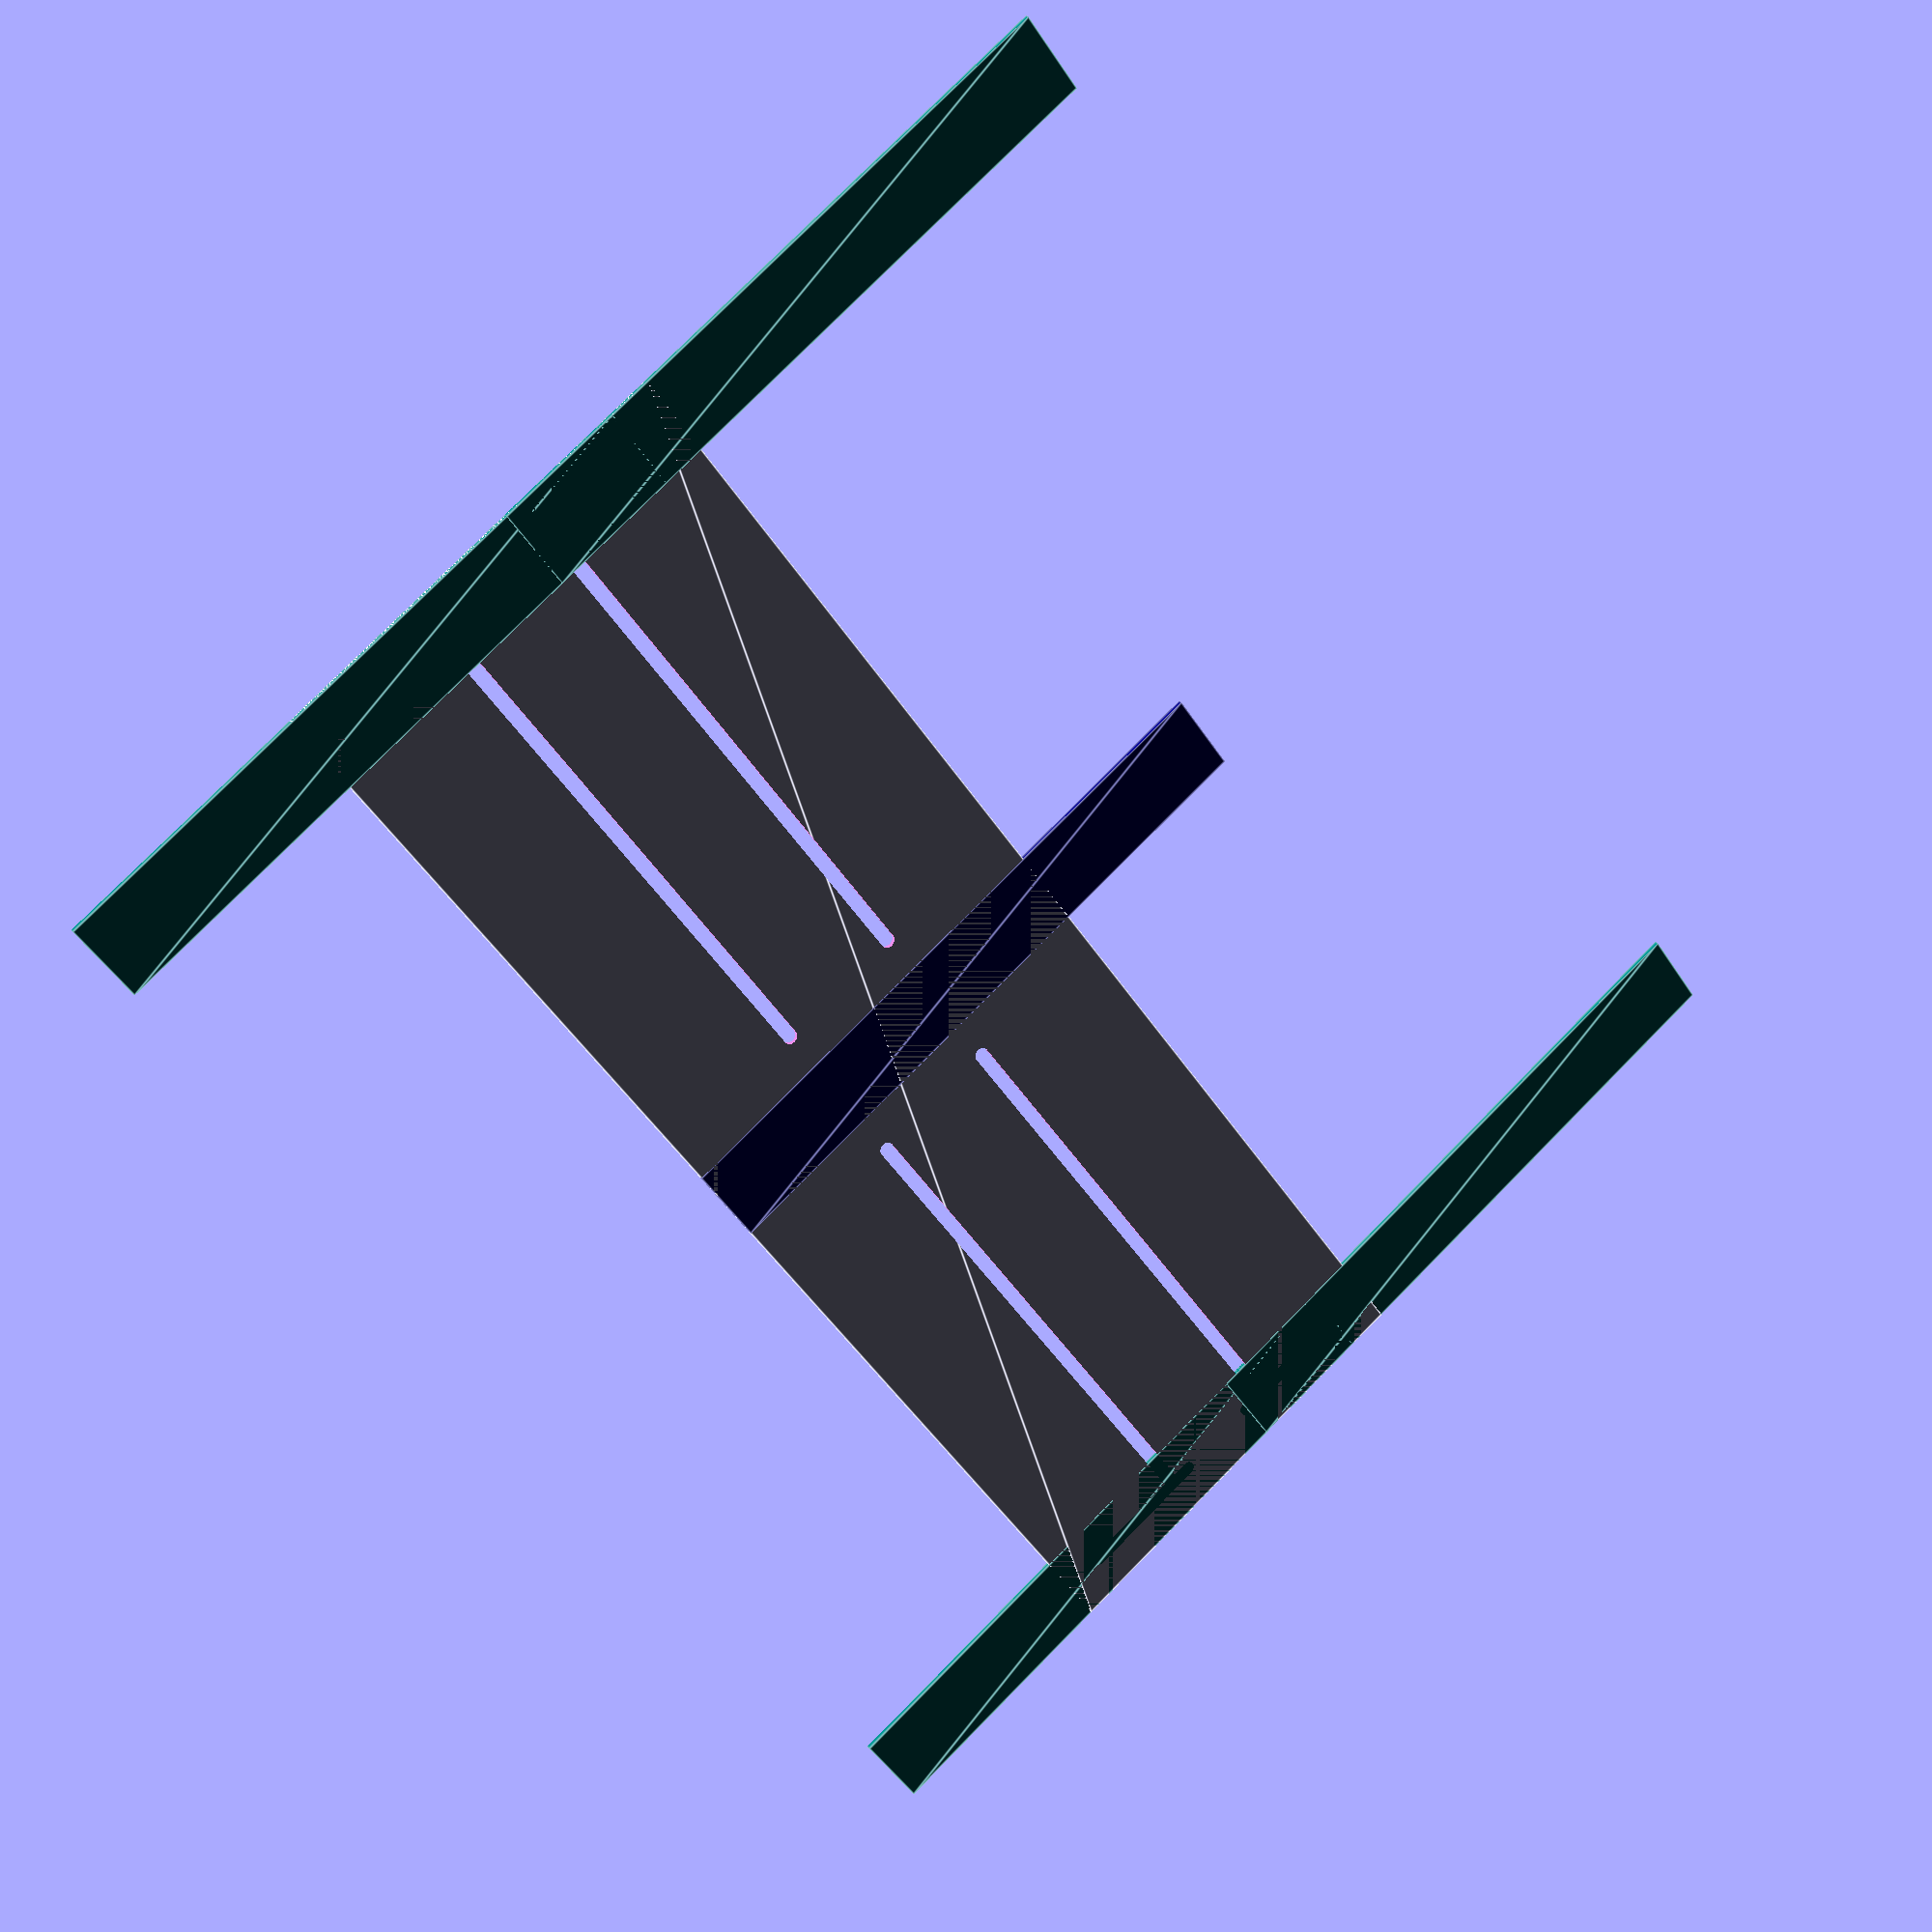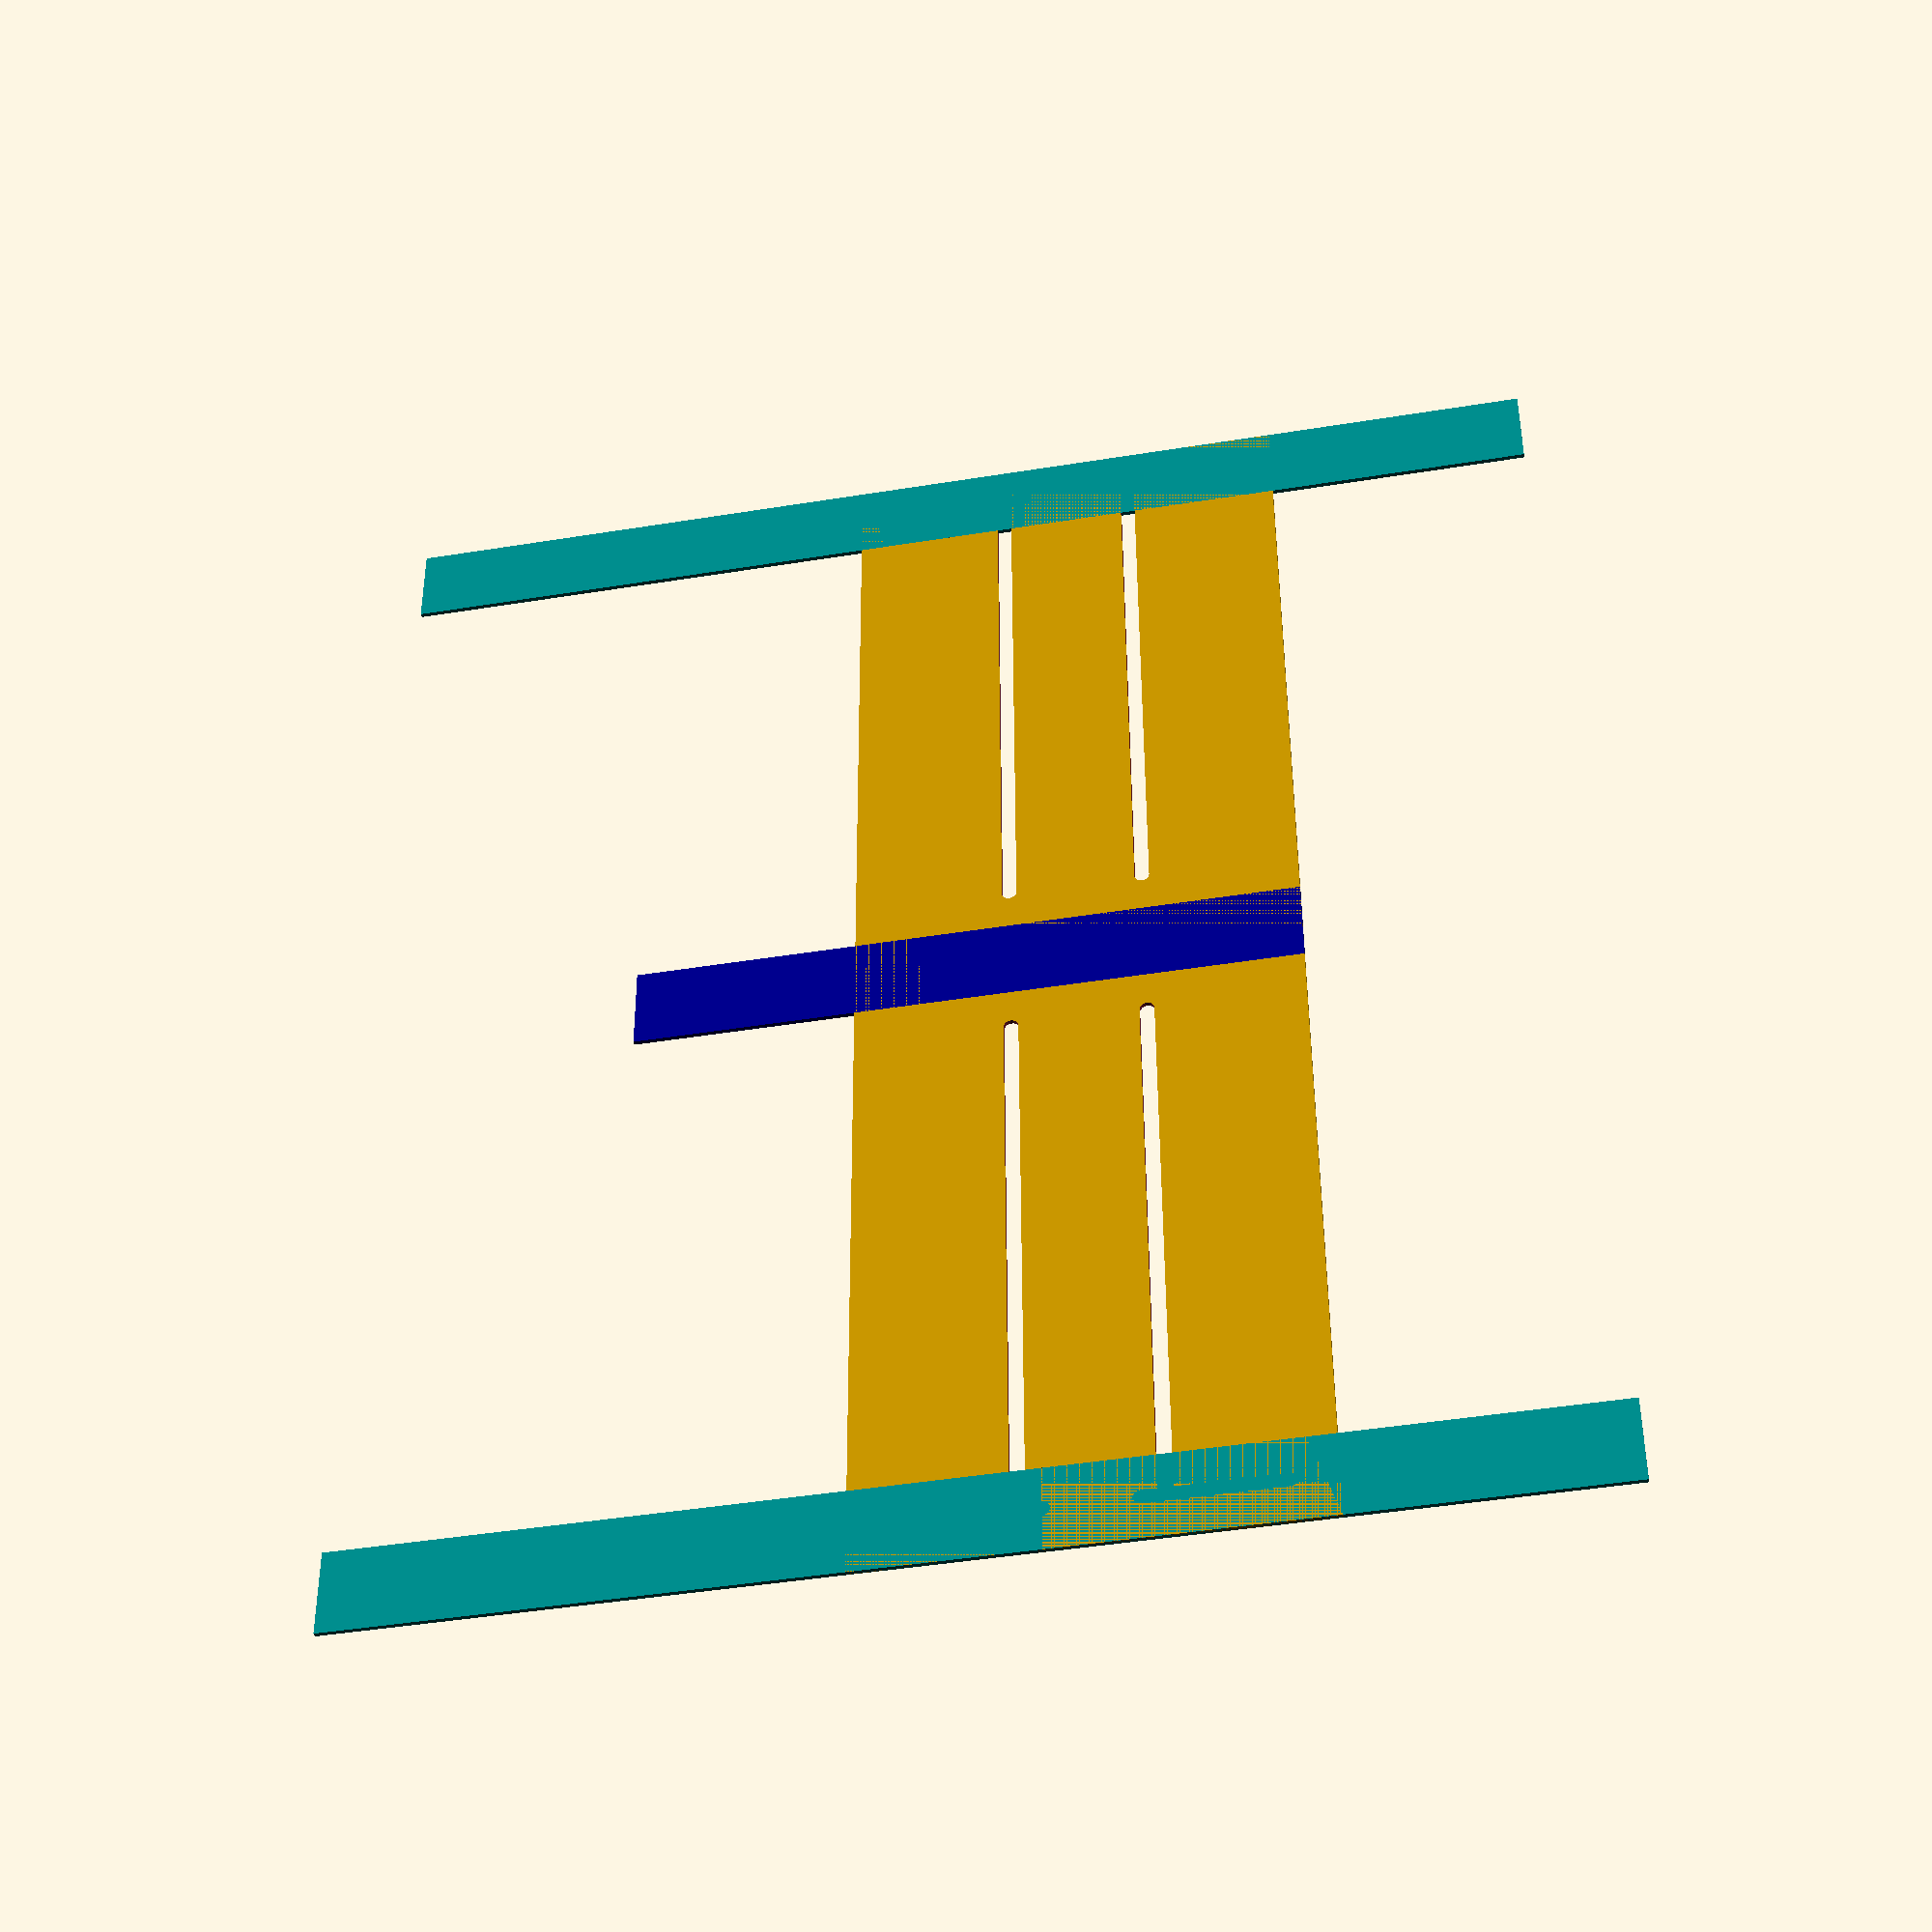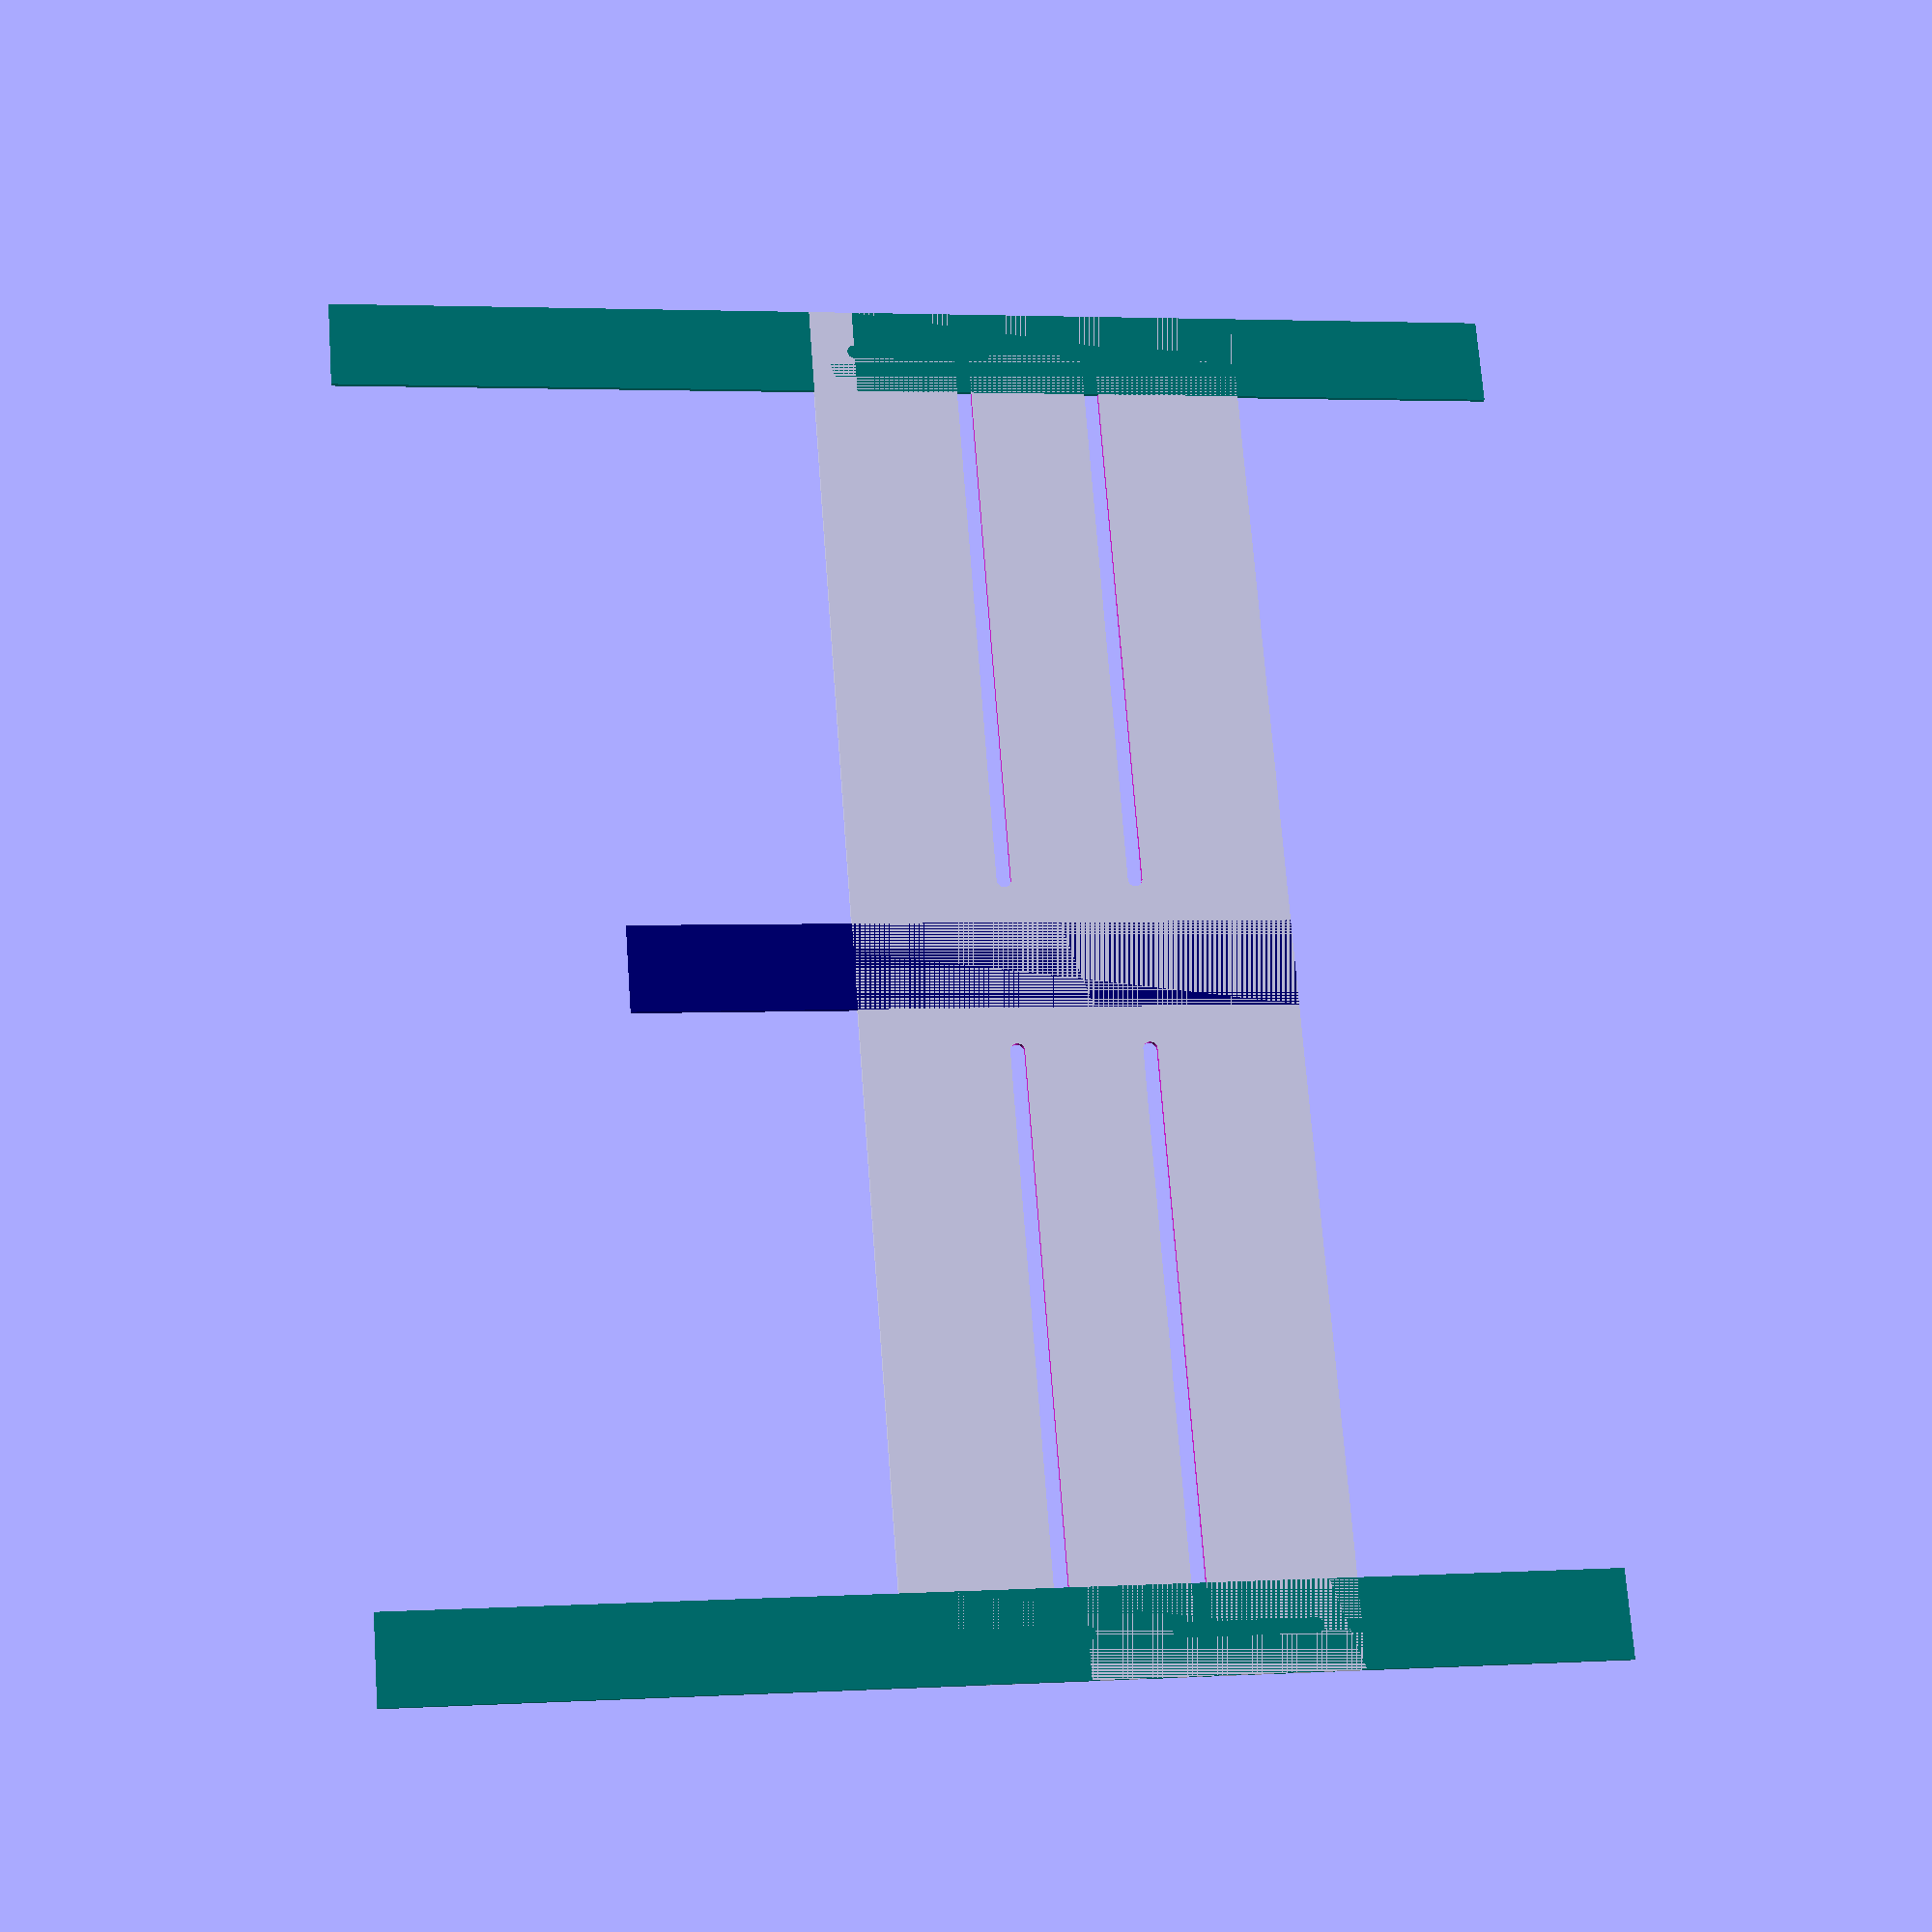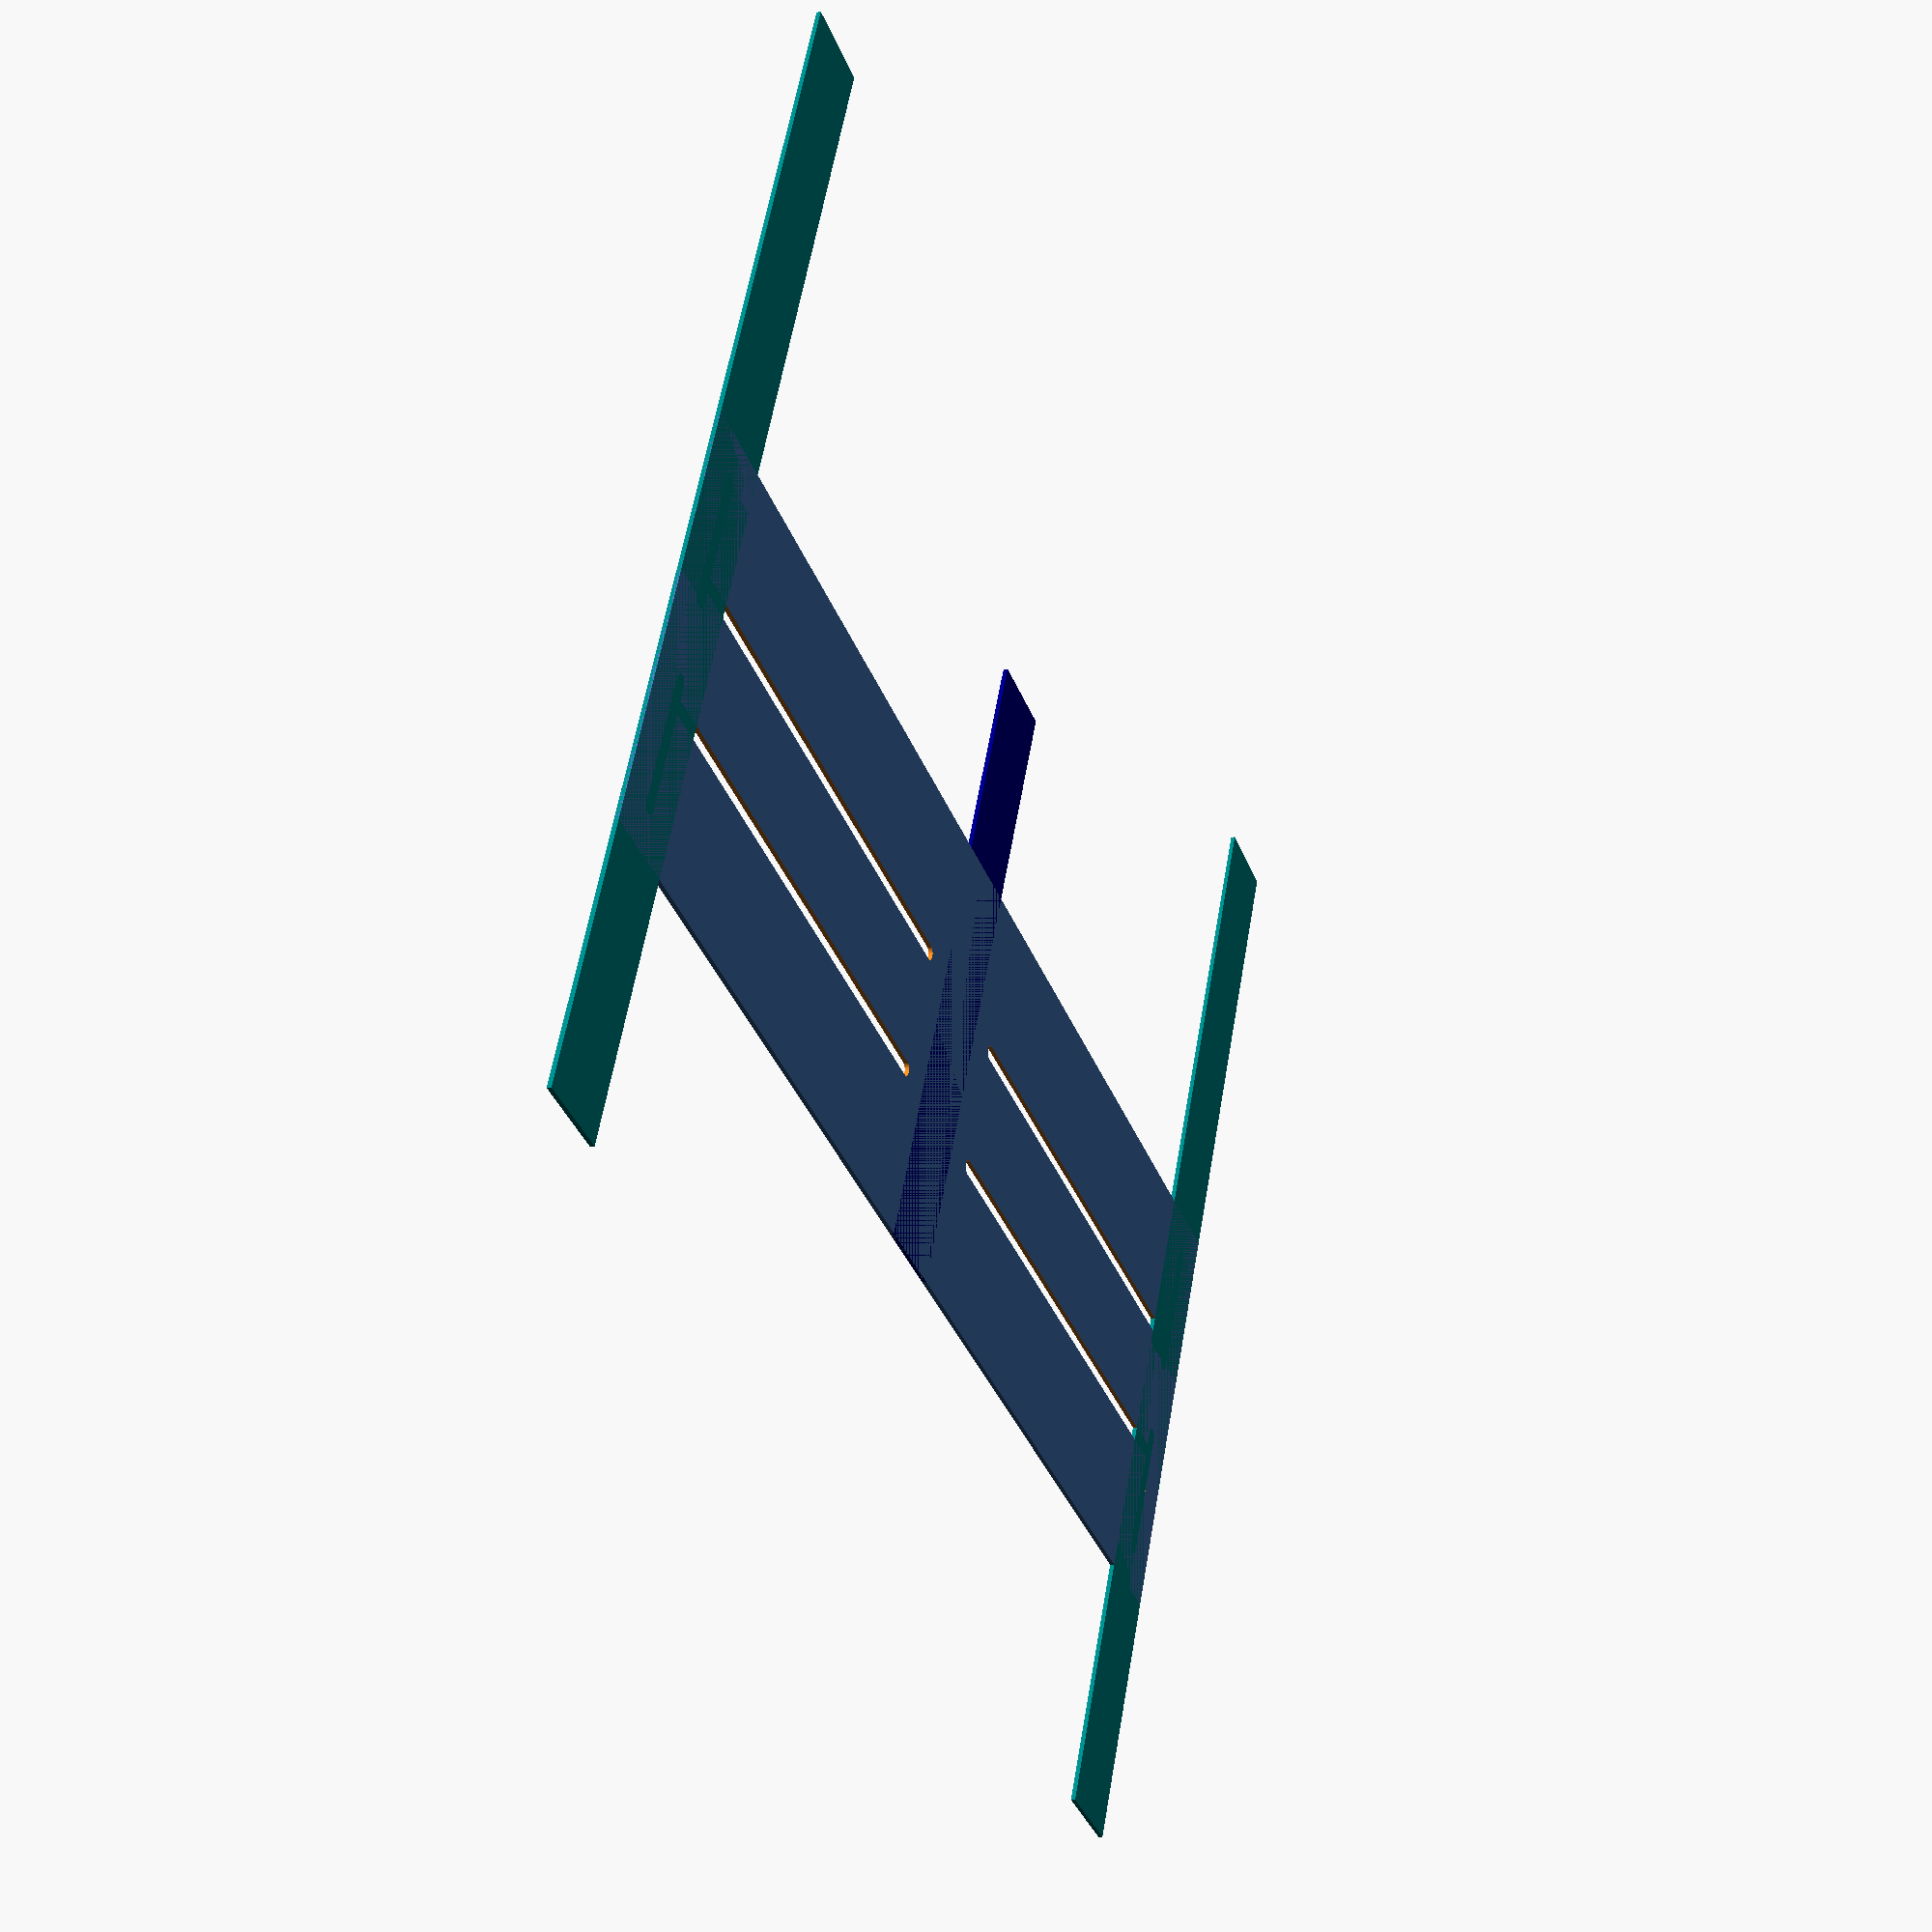
<openscad>
$fn=180;
screw_width=3.3;
boom_width=20;
padding=(boom_width)/2;
x=100;
y=300+boom_width;

difference(){
    square([x,y]);
    /*translate([5,10]){
        cylinder(fs=0.01, d=3);
    }*/
    rail();
    translate([x,0])mirror([1,0,0])rail();
    translate([x,y])rotate([0,0,180])rail();
    translate([0,y])rotate([0,0,180])mirror([1,0,0])rail();
}

%translate([(-x-boom_width)/2,0])
    color("Teal")square([(y-boom_width)/2, boom_width]);
%translate([(x+boom_width)/2,0])
    color("Teal")square([(y-boom_width)/2, boom_width]);
%translate([(-x-boom_width)/2,y-boom_width])
    color("Teal")square([(y-boom_width)/2, boom_width]);
%translate([(x+boom_width)/2,y-boom_width])
    color("Teal")square([(y-boom_width)/2, boom_width]);
%translate([0,(y-boom_width)/2])
    color("Navy")square([(y-boom_width)/2, boom_width]);


module rail(){
    hull(){
        translate([padding, padding])
            circle(d=screw_width);
        translate([x/2-1*padding, padding])
            circle(d=screw_width);
    }
    hull(){
        translate([x/2-1.5*padding, padding])
            circle(d=screw_width);
        translate([x/2-1.5*padding, y/2-2*padding])
            circle(d=screw_width);
    }
}
</openscad>
<views>
elev=157.3 azim=36.2 roll=29.5 proj=p view=edges
elev=42.5 azim=179.8 roll=10.9 proj=p view=solid
elev=199.8 azim=355.7 roll=190.4 proj=p view=wireframe
elev=8.4 azim=243.7 roll=111.8 proj=p view=solid
</views>
